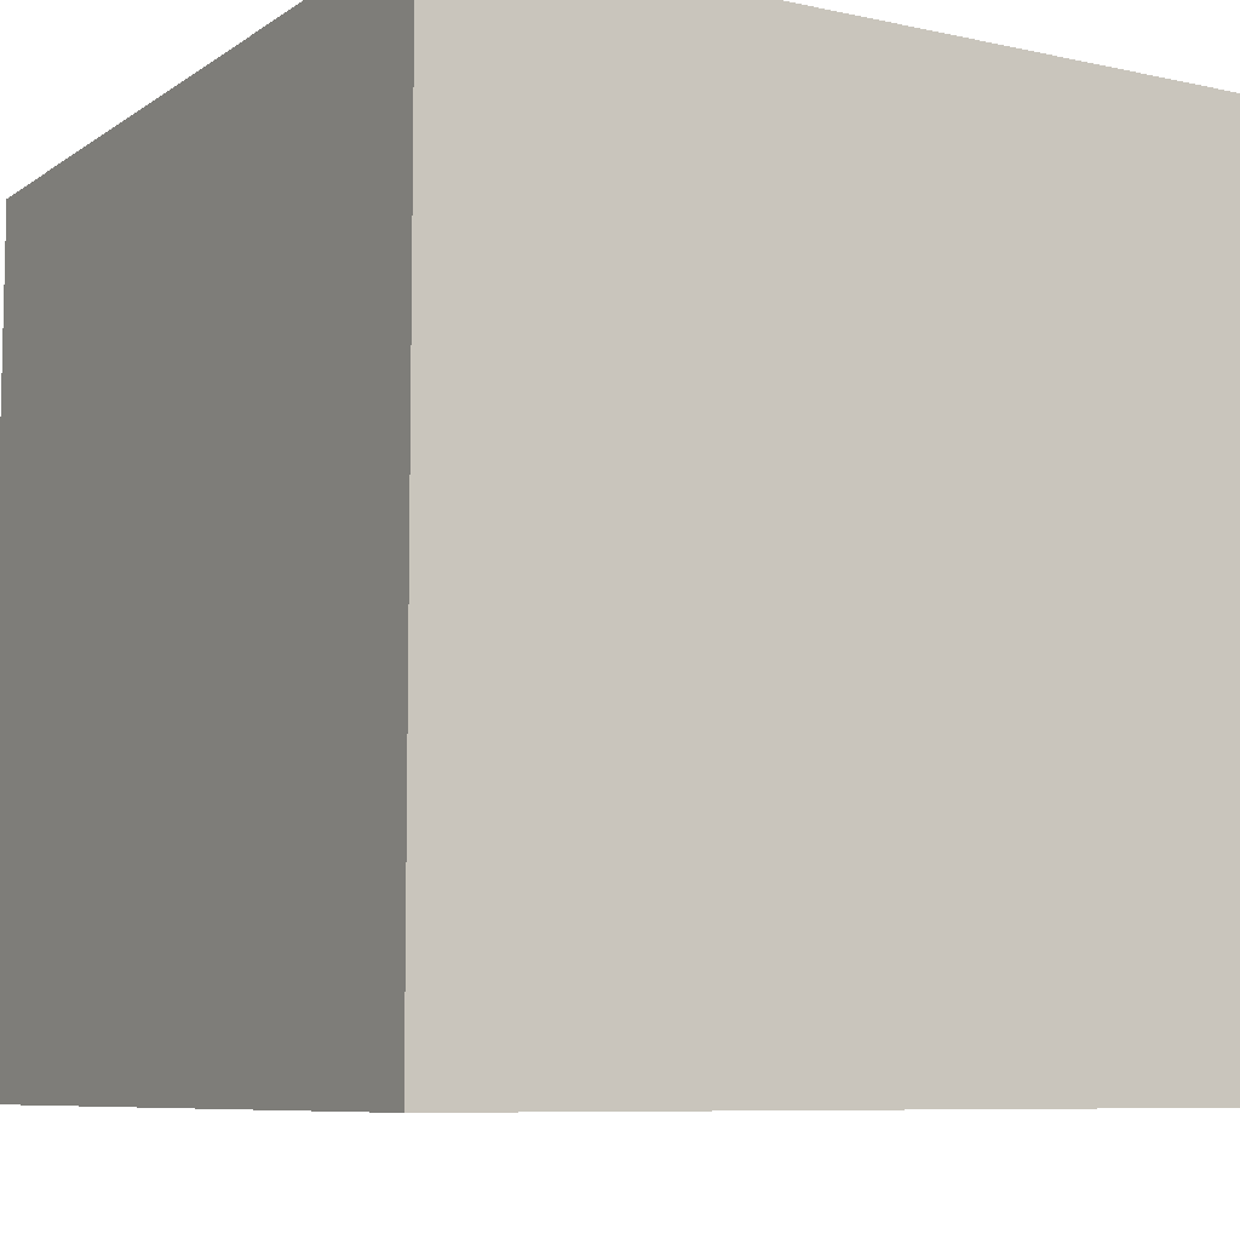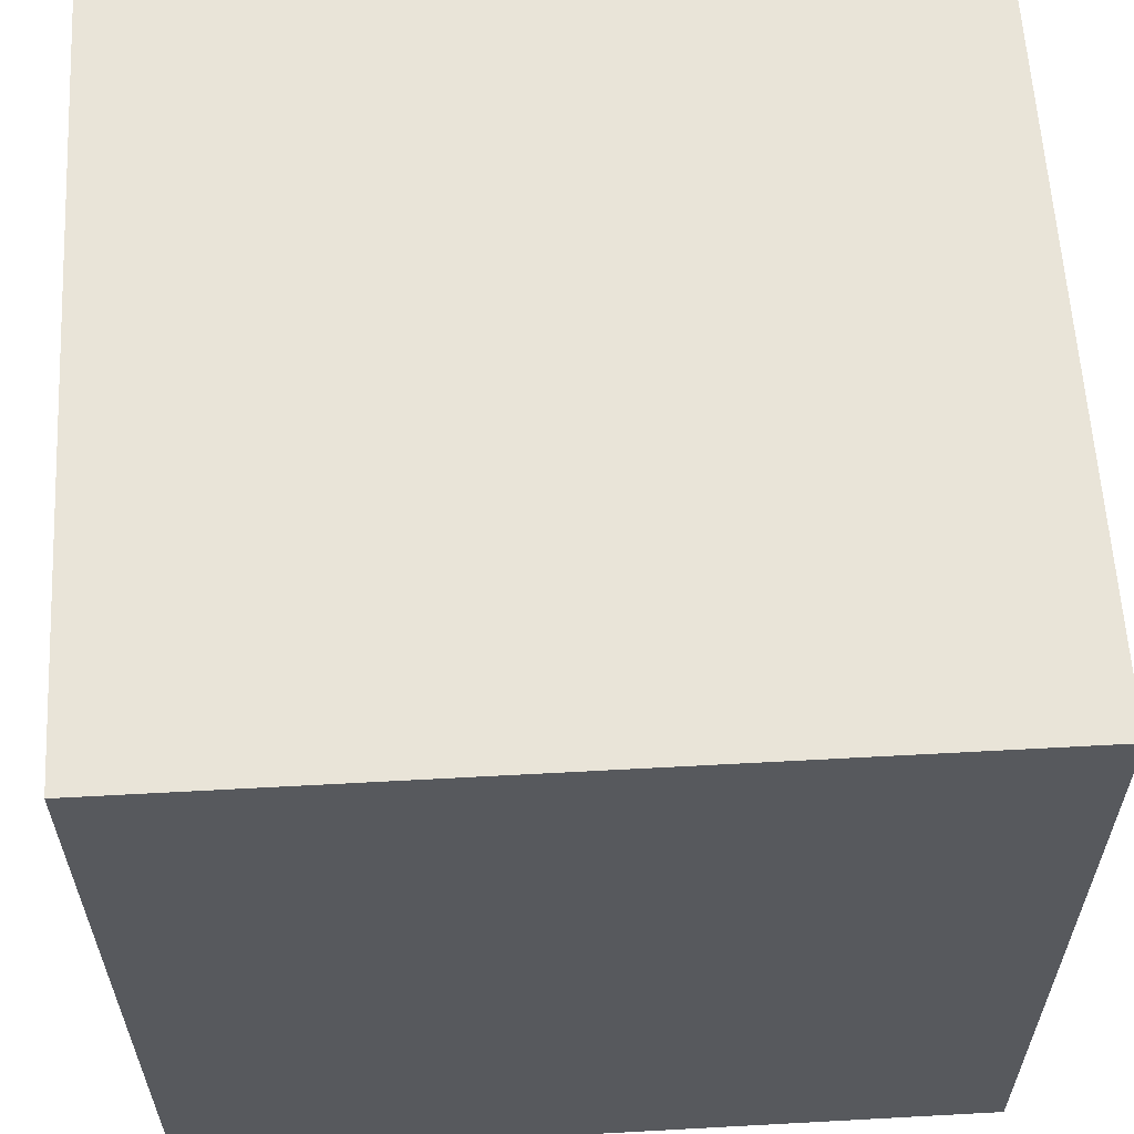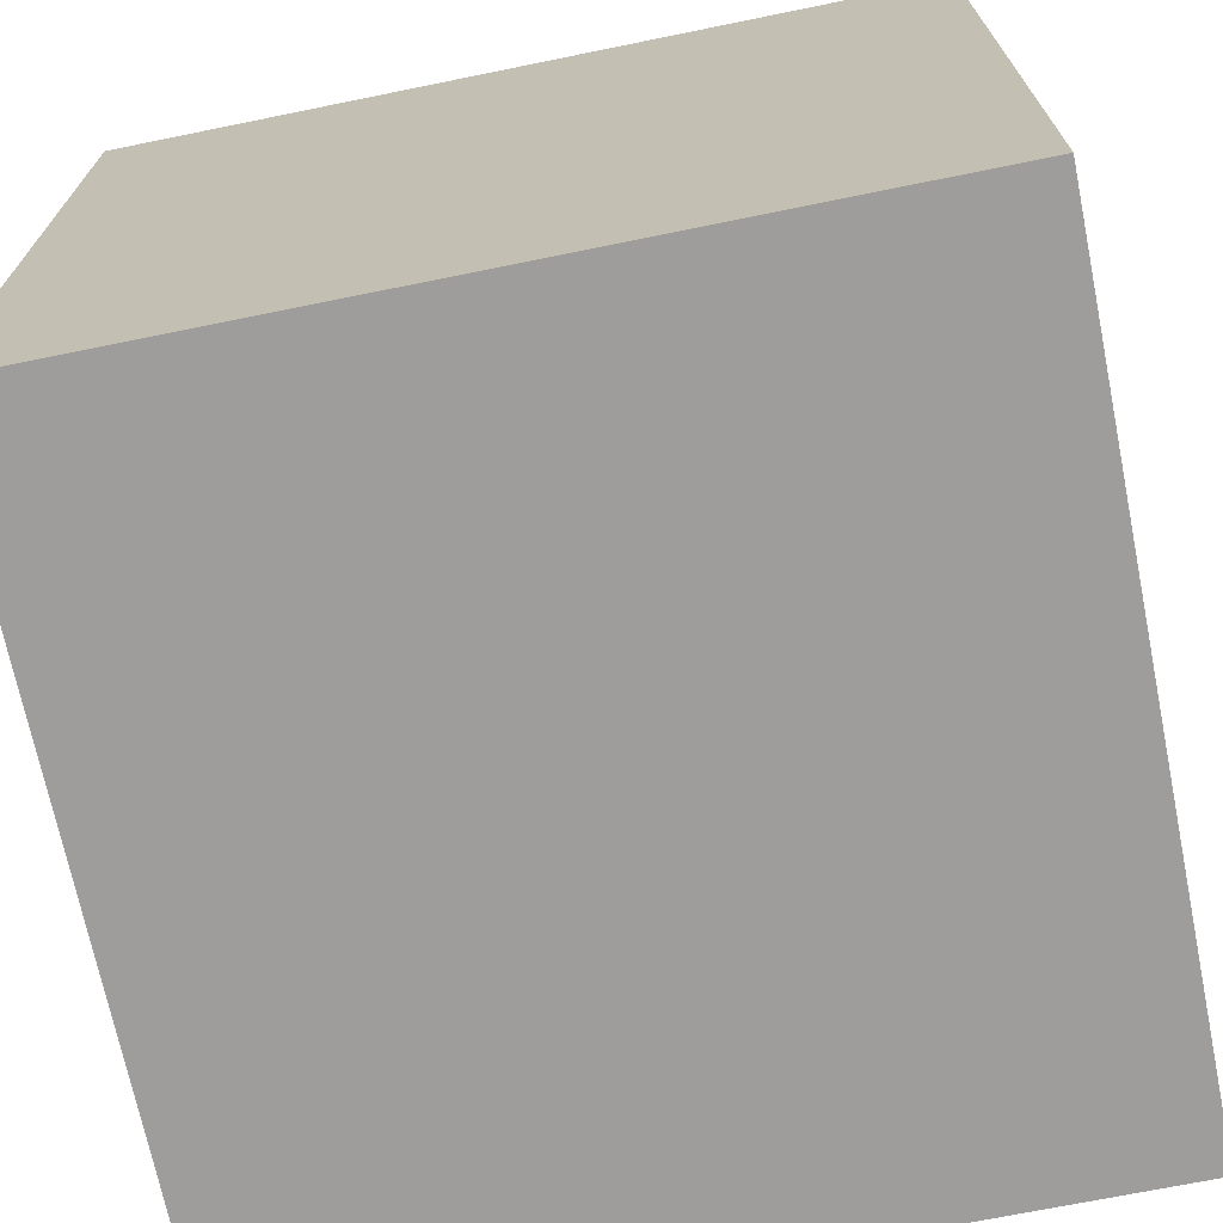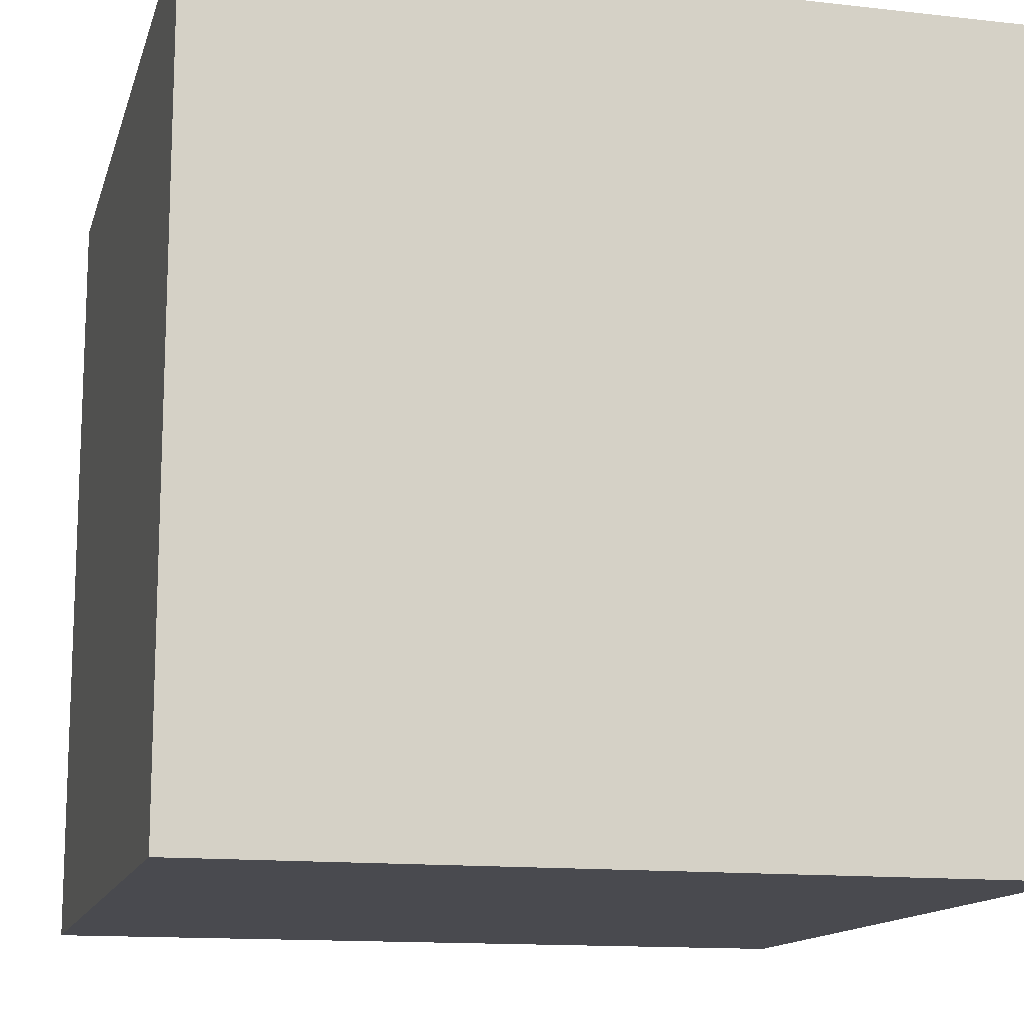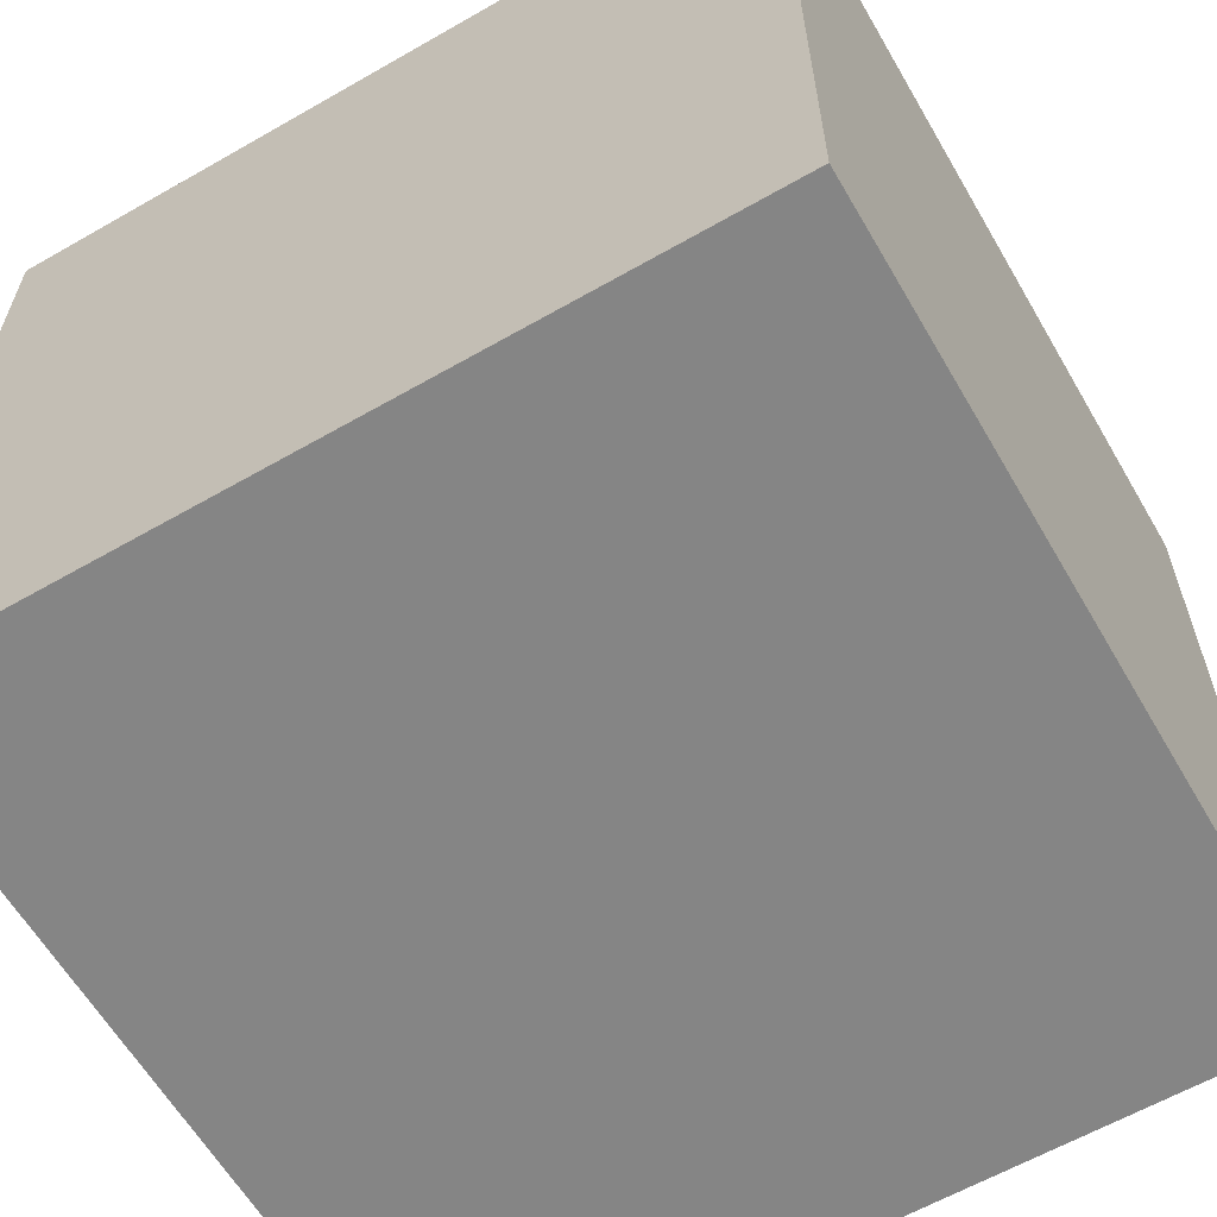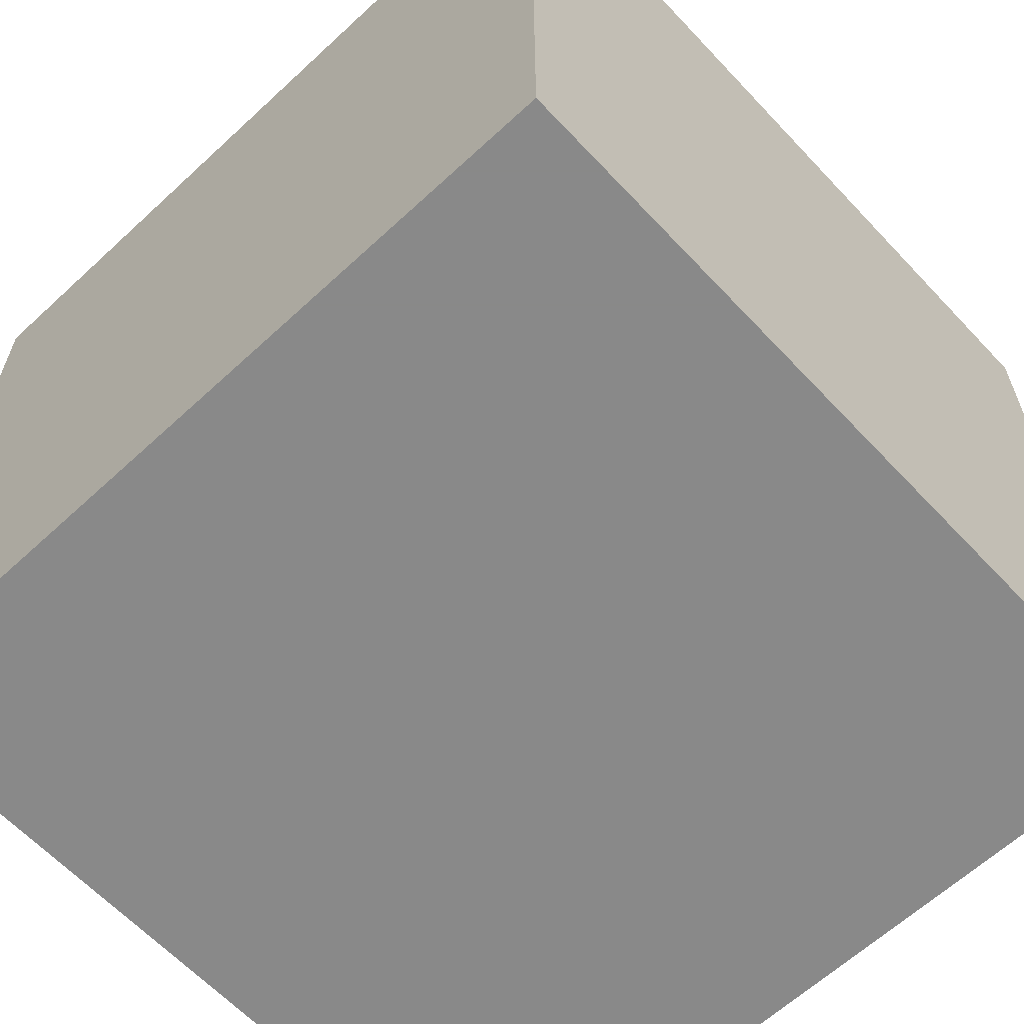
<metadata>
{"format":"obj","ext":"obj","renderer":"f3d","projection":"perspective","resolution":1024,"background":"white","views":[{"elev":-8.1,"azim":-120.7,"up":"+Z"},{"elev":60.2,"azim":-93.2,"up":"+Y"},{"elev":-70.4,"azim":101.5,"up":"+Y"},{"elev":-13.6,"azim":75.7,"up":"+Y"},{"elev":-61.7,"azim":30.2,"up":"+Z"},{"elev":-63.0,"azim":-136.9,"up":"+Y"}]}
</metadata>
<code>
o cube
v -0.5 -0.5 0.5
v -0.5 -0.5 -0.5
v -0.5 0.5 -0.5
v -0.5 0.5 0.5
v 0.5 -0.5 0.5
v 0.5 -0.5 -0.5
v 0.5 0.5 -0.5
v 0.5 0.5 0.5
f 1 2 3
f 6 5 8
f 7 3 2
f 4 8 5
f 8 4 3
f 6 2 1
f 1 3 4
f 6 8 7
f 7 2 6
f 4 5 1
f 8 3 7
f 6 1 5

</code>
